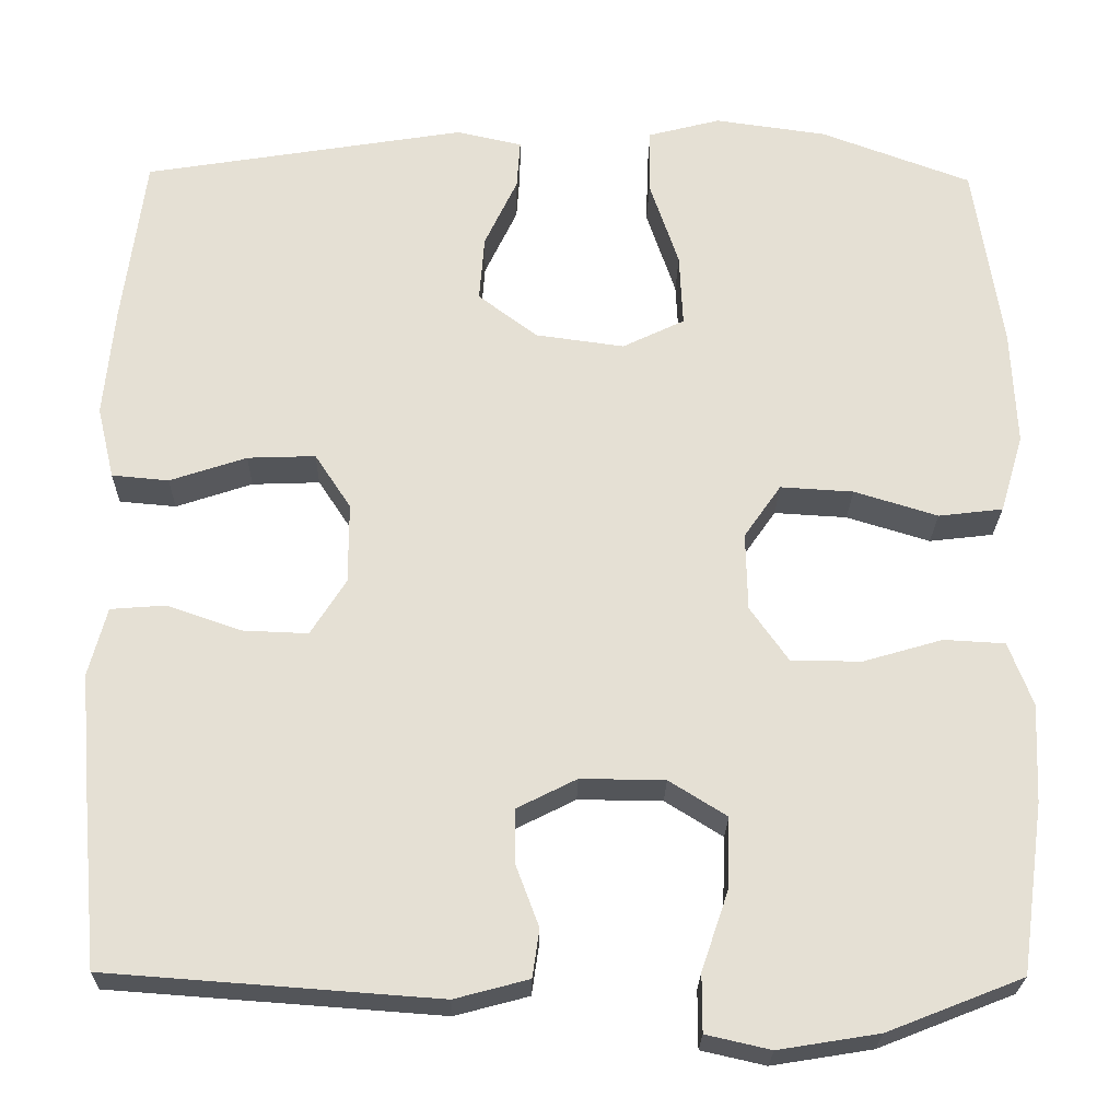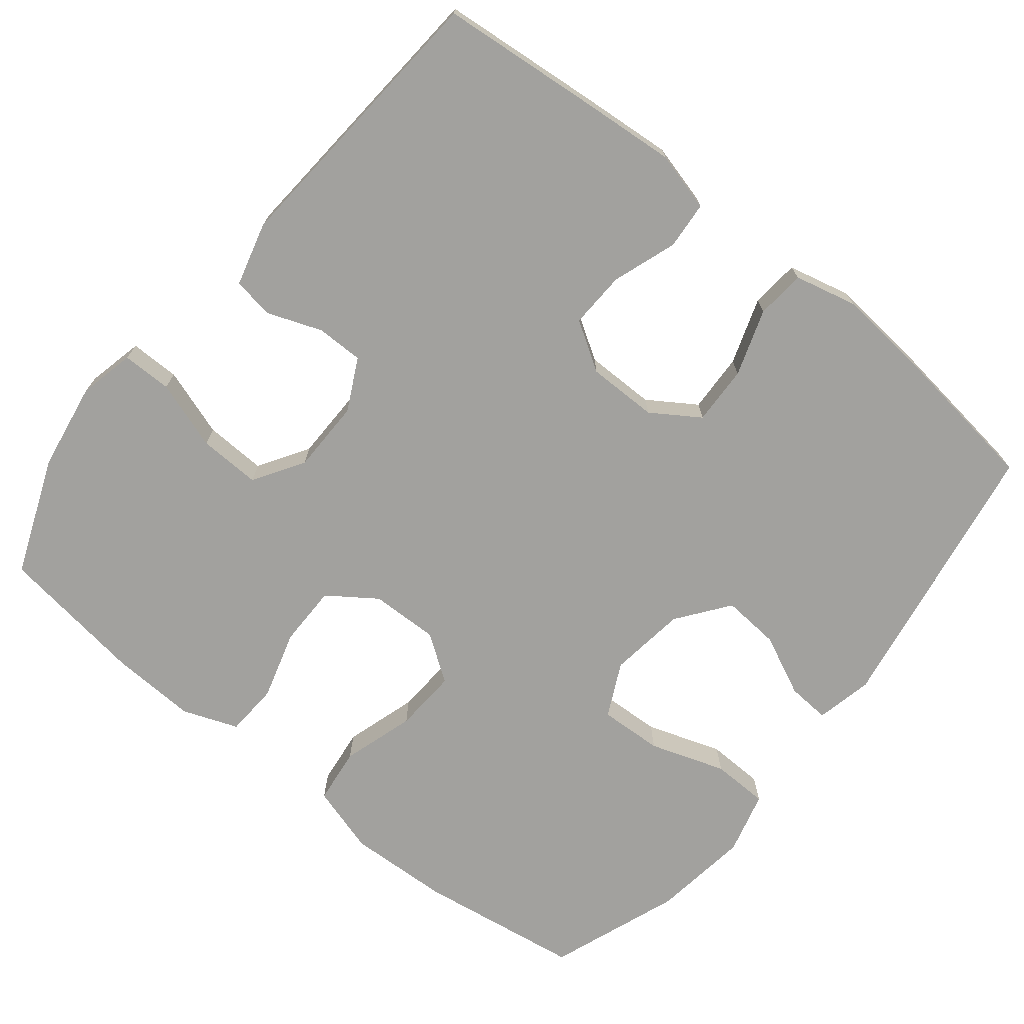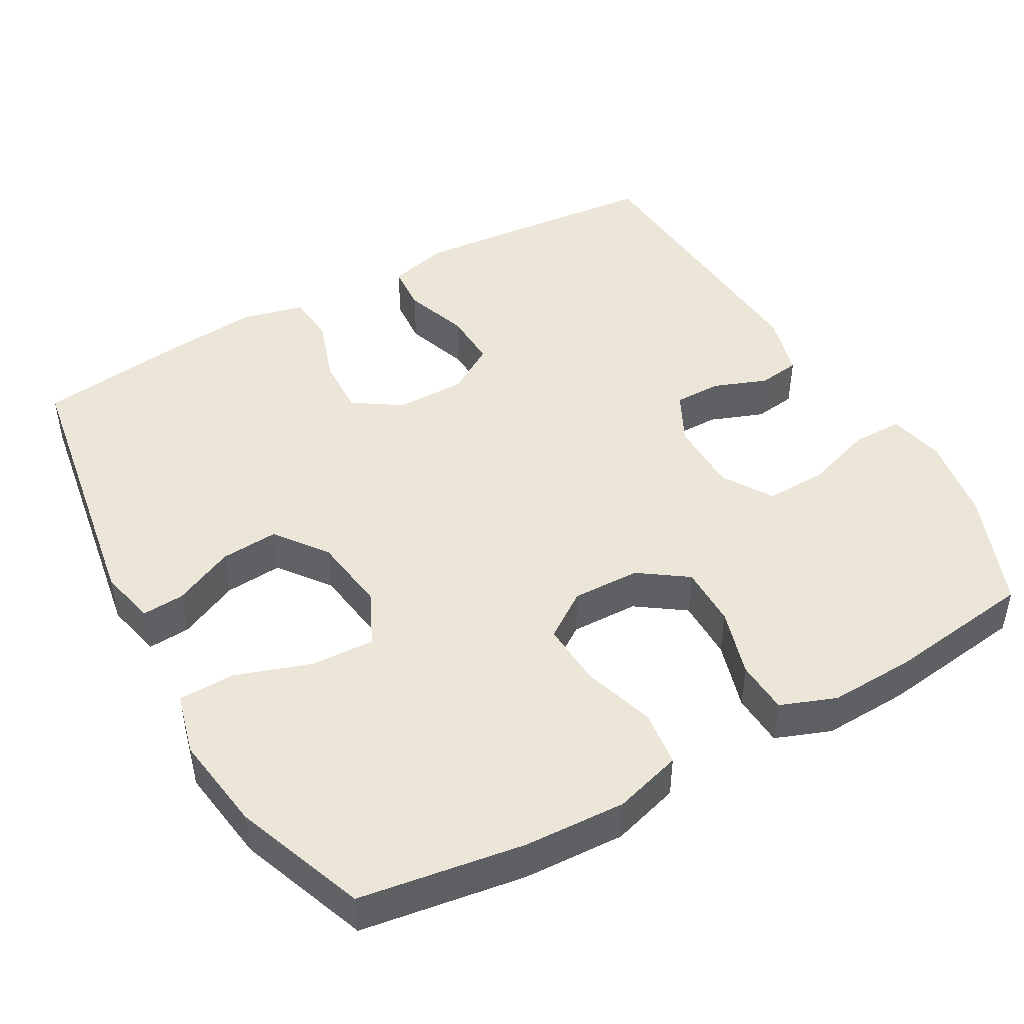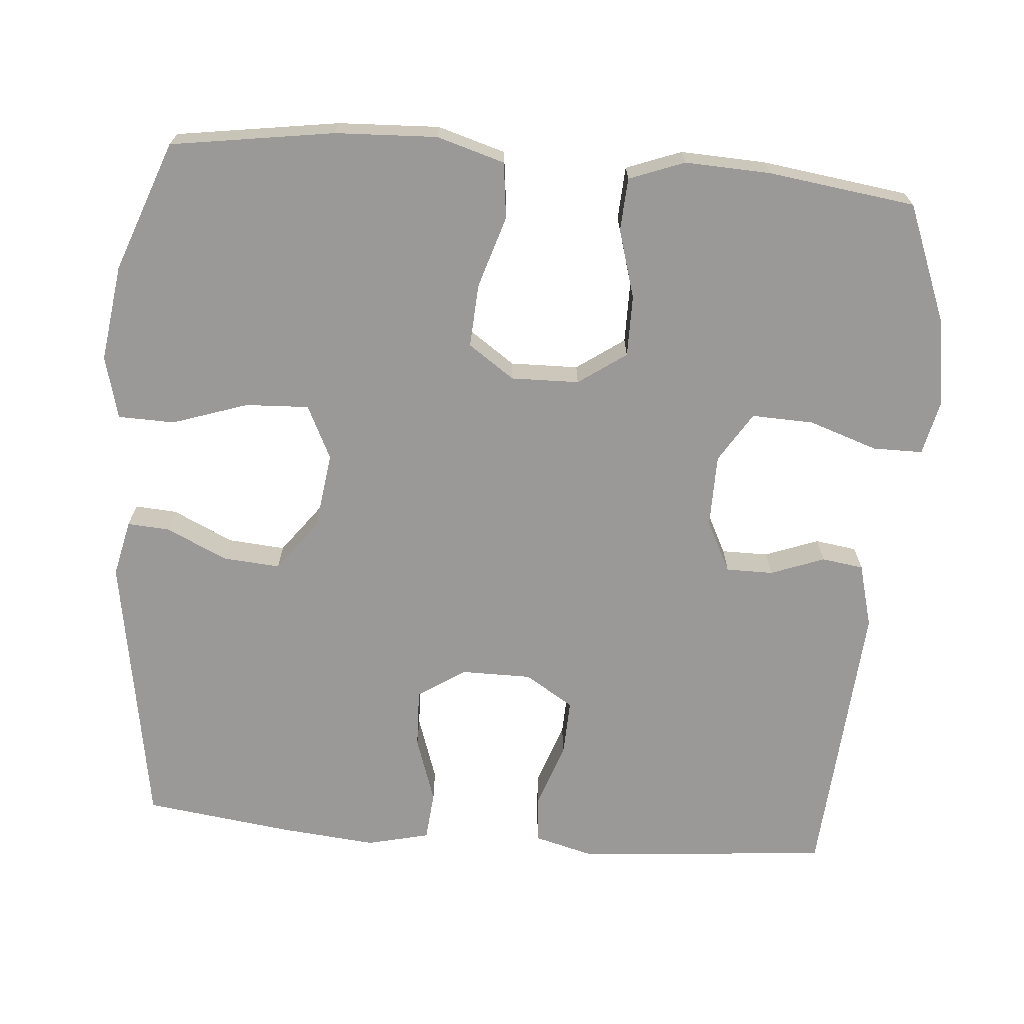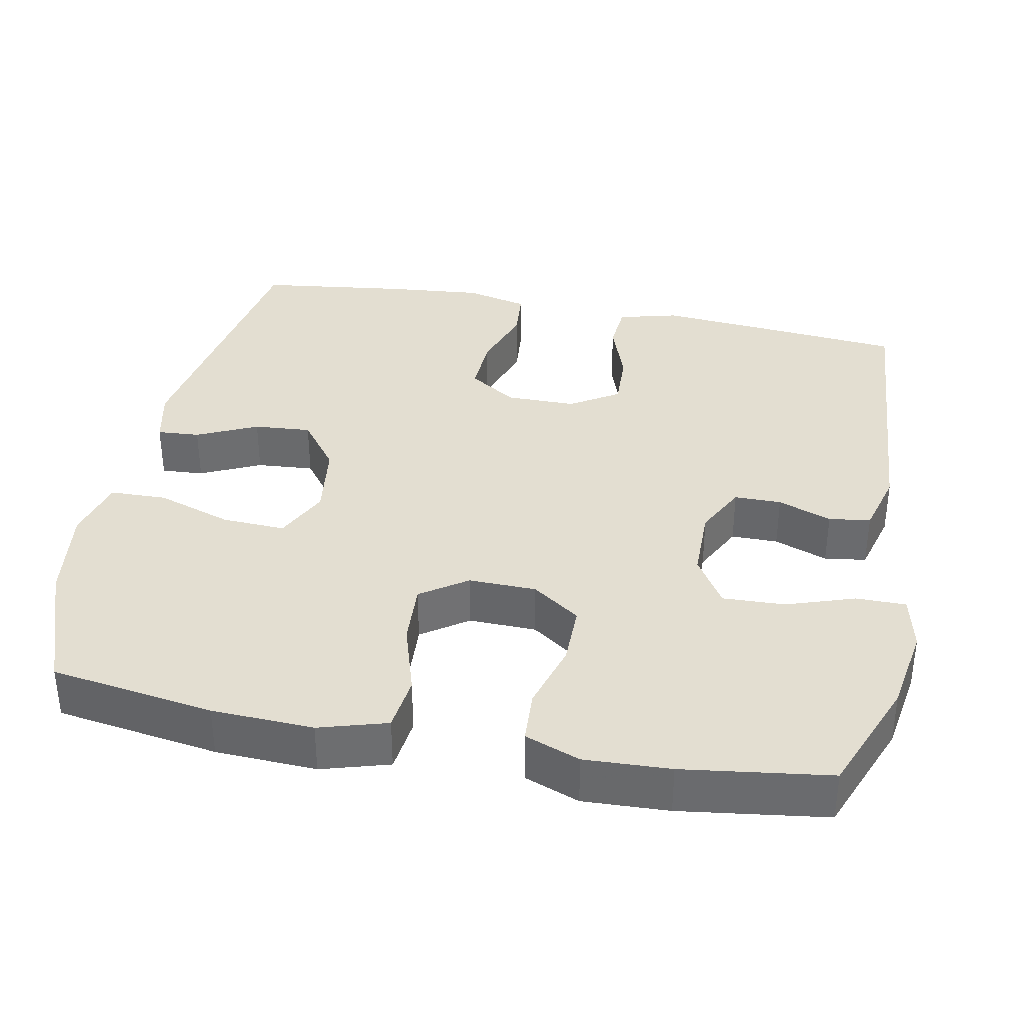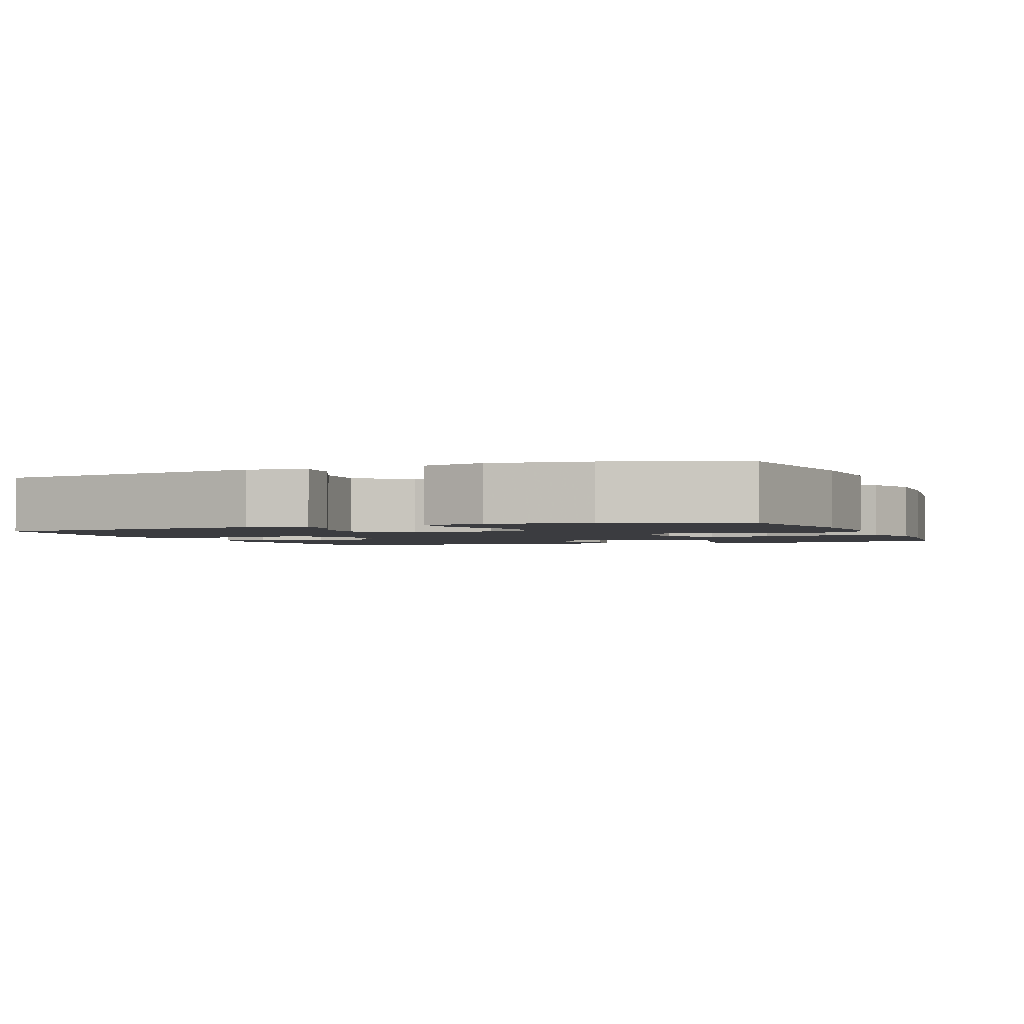
<metadata>
{"format":"obj","ext":"obj","renderer":"f3d","projection":"perspective","resolution":1024,"background":"white","views":[{"elev":-24.3,"azim":-1.1,"up":"+Z"},{"elev":-72.1,"azim":-128.8,"up":"+Y"},{"elev":46.2,"azim":60.6,"up":"+Y"},{"elev":-68.9,"azim":85.3,"up":"+Y"},{"elev":36.2,"azim":101.1,"up":"+Y"},{"elev":-2.0,"azim":21.6,"up":"+Y"}]}
</metadata>
<code>
v -0.5 0.07 0.5
v -0.125 0.07 0.562
v -0.049 0.07 0.545
v -0.053 0.07 0.488
v -0.091 0.07 0.407
v -0.097 0.07 0.33
v -0.028 0.07 0.278
v 0.075 0.07 0.264
v 0.147 0.07 0.299
v 0.143 0.07 0.384
v 0.109 0.07 0.485
v 0.111 0.07 0.561
v 0.195 0.07 0.583
v 0.325 0.07 0.565
v 0.5 0.07 0.5
v 0.533 0.07 0.281
v 0.539 0.07 0.145
v 0.512 0.07 0.054
v 0.437 0.07 0.045
v 0.34 0.07 0.075
v 0.255 0.07 0.08
v 0.212 0.07 0.018
v 0.214 0.07 -0.073
v 0.259 0.07 -0.137
v 0.341 0.07 -0.137
v 0.433 0.07 -0.11
v 0.504 0.07 -0.114
v 0.532 0.07 -0.188
v 0.527 0.07 -0.303
v 0.5 0.07 -0.5
v 0.343 0.07 -0.562
v 0.226 0.07 -0.581
v 0.151 0.07 -0.564
v 0.151 0.07 -0.497
v 0.182 0.07 -0.405
v 0.185 0.07 -0.322
v 0.118 0.07 -0.28
v 0.02 0.07 -0.279
v -0.049 0.07 -0.314
v -0.049 0.07 -0.377
v -0.022 0.07 -0.449
v -0.03 0.07 -0.505
v -0.116 0.07 -0.528
v -0.5 0.07 -0.5
v -0.52 0.07 -0.282
v -0.53 0.07 -0.16
v -0.509 0.07 -0.08
v -0.445 0.07 -0.075
v -0.359 0.07 -0.105
v -0.283 0.07 -0.108
v -0.242 0.07 -0.043
v -0.242 0.07 0.051
v -0.284 0.07 0.115
v -0.363 0.07 0.112
v -0.452 0.07 0.082
v -0.518 0.07 0.088
v -0.538 0.07 0.172
v -0.526 0.07 0.3
v -0.5 0 0.5
v -0.125 0 0.562
v -0.049 0 0.545
v -0.053 0 0.488
v -0.091 0 0.407
v -0.097 0 0.33
v -0.028 0 0.278
v 0.075 0 0.264
v 0.147 0 0.299
v 0.143 0 0.384
v 0.109 0 0.485
v 0.111 0 0.561
v 0.195 0 0.583
v 0.325 0 0.565
v 0.5 0 0.5
v 0.533 0 0.281
v 0.539 0 0.145
v 0.512 0 0.054
v 0.437 0 0.045
v 0.34 0 0.075
v 0.255 0 0.08
v 0.212 0 0.018
v 0.214 0 -0.073
v 0.259 0 -0.137
v 0.341 0 -0.137
v 0.433 0 -0.11
v 0.504 0 -0.114
v 0.532 0 -0.188
v 0.527 0 -0.303
v 0.5 0 -0.5
v 0.343 0 -0.562
v 0.226 0 -0.581
v 0.151 0 -0.564
v 0.151 0 -0.497
v 0.182 0 -0.405
v 0.185 0 -0.322
v 0.118 0 -0.28
v 0.02 0 -0.279
v -0.049 0 -0.314
v -0.049 0 -0.377
v -0.022 0 -0.449
v -0.03 0 -0.505
v -0.116 0 -0.528
v -0.5 0 -0.5
v -0.52 0 -0.282
v -0.53 0 -0.16
v -0.509 0 -0.08
v -0.445 0 -0.075
v -0.359 0 -0.105
v -0.283 0 -0.108
v -0.242 0 -0.043
v -0.242 0 0.051
v -0.284 0 0.115
v -0.363 0 0.112
v -0.452 0 0.082
v -0.518 0 0.088
v -0.538 0 0.172
v -0.526 0 0.3
f 54 55 56 57
f 53 54 57 58
f 46 47 48 49
f 46 49 50
f 45 46 50
f 44 45 50
f 43 44 50 51
f 40 41 42 43
f 39 40 43 51
f 32 33 34 35
f 32 35 36
f 31 32 36
f 30 31 36
f 29 30 36 37
f 25 26 27 28
f 24 25 28 29
f 17 18 19 20
f 17 20 21
f 16 17 21
f 15 16 21
f 14 15 21 22
f 10 11 12 13
f 9 10 13 14
f 2 3 4 5
f 2 5 6
f 53 58 1 2
f 52 53 2 6
f 38 39 51 52
f 37 38 52 6
f 24 29 37
f 23 24 37 6
f 22 23 6 7
f 9 14 22
f 8 9 22
f 7 8 22
f 115 114 113 112
f 116 115 112 111
f 107 106 105 104
f 108 107 104
f 108 104 103
f 108 103 102
f 109 108 102 101
f 101 100 99 98
f 109 101 98 97
f 93 92 91 90
f 94 93 90
f 94 90 89
f 94 89 88
f 95 94 88 87
f 86 85 84 83
f 87 86 83 82
f 78 77 76 75
f 79 78 75
f 79 75 74
f 79 74 73
f 80 79 73 72
f 71 70 69 68
f 72 71 68 67
f 63 62 61 60
f 64 63 60
f 60 59 116 111
f 64 60 111 110
f 110 109 97 96
f 64 110 96 95
f 95 87 82
f 64 95 82 81
f 65 64 81 80
f 80 72 67
f 80 67 66
f 80 66 65
f 1 59 60 2
f 2 60 61 3
f 3 61 62 4
f 4 62 63 5
f 5 63 64 6
f 6 64 65 7
f 7 65 66 8
f 8 66 67 9
f 9 67 68 10
f 10 68 69 11
f 11 69 70 12
f 12 70 71 13
f 13 71 72 14
f 14 72 73 15
f 15 73 74 16
f 16 74 75 17
f 17 75 76 18
f 18 76 77 19
f 19 77 78 20
f 20 78 79 21
f 21 79 80 22
f 22 80 81 23
f 23 81 82 24
f 24 82 83 25
f 25 83 84 26
f 26 84 85 27
f 27 85 86 28
f 28 86 87 29
f 29 87 88 30
f 30 88 89 31
f 31 89 90 32
f 32 90 91 33
f 33 91 92 34
f 34 92 93 35
f 35 93 94 36
f 36 94 95 37
f 37 95 96 38
f 38 96 97 39
f 39 97 98 40
f 40 98 99 41
f 41 99 100 42
f 42 100 101 43
f 43 101 102 44
f 44 102 103 45
f 45 103 104 46
f 46 104 105 47
f 47 105 106 48
f 48 106 107 49
f 49 107 108 50
f 50 108 109 51
f 51 109 110 52
f 52 110 111 53
f 53 111 112 54
f 54 112 113 55
f 55 113 114 56
f 56 114 115 57
f 57 115 116 58
f 58 116 59 1

</code>
